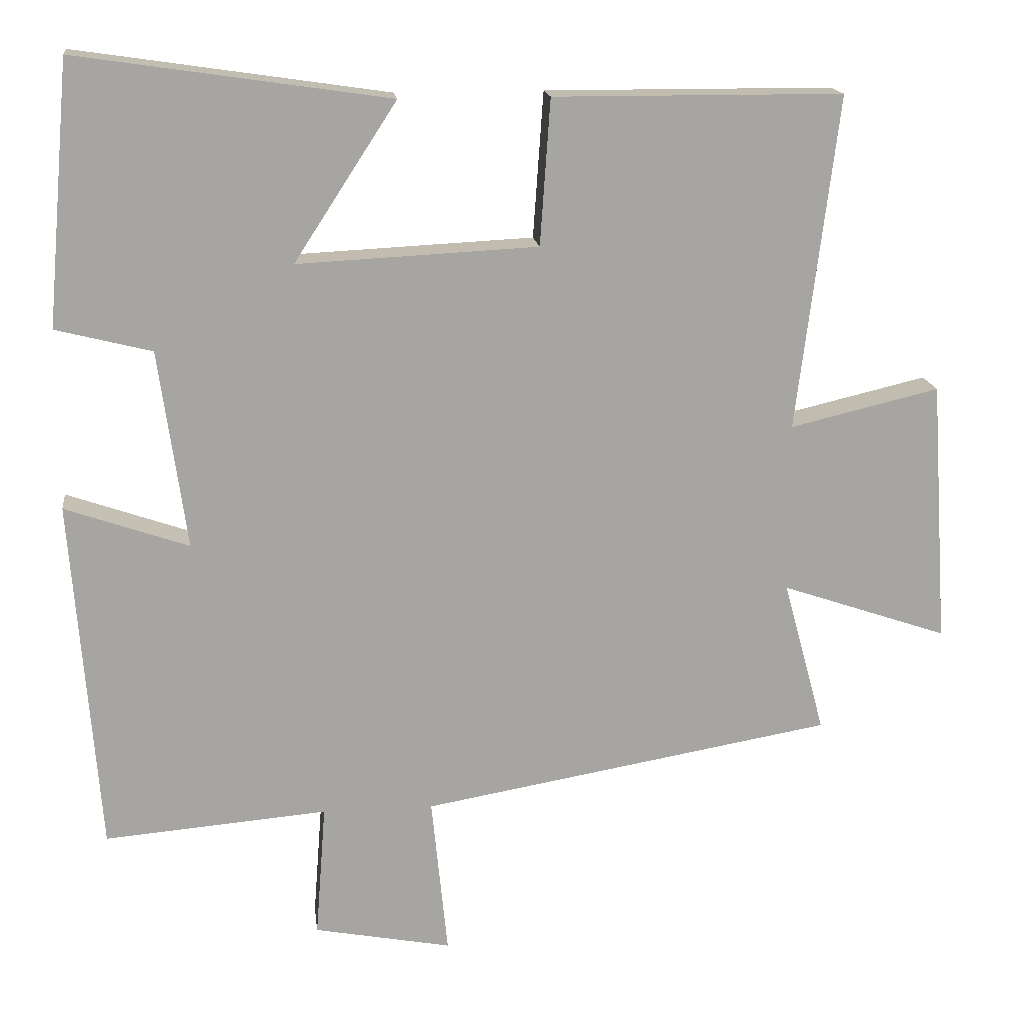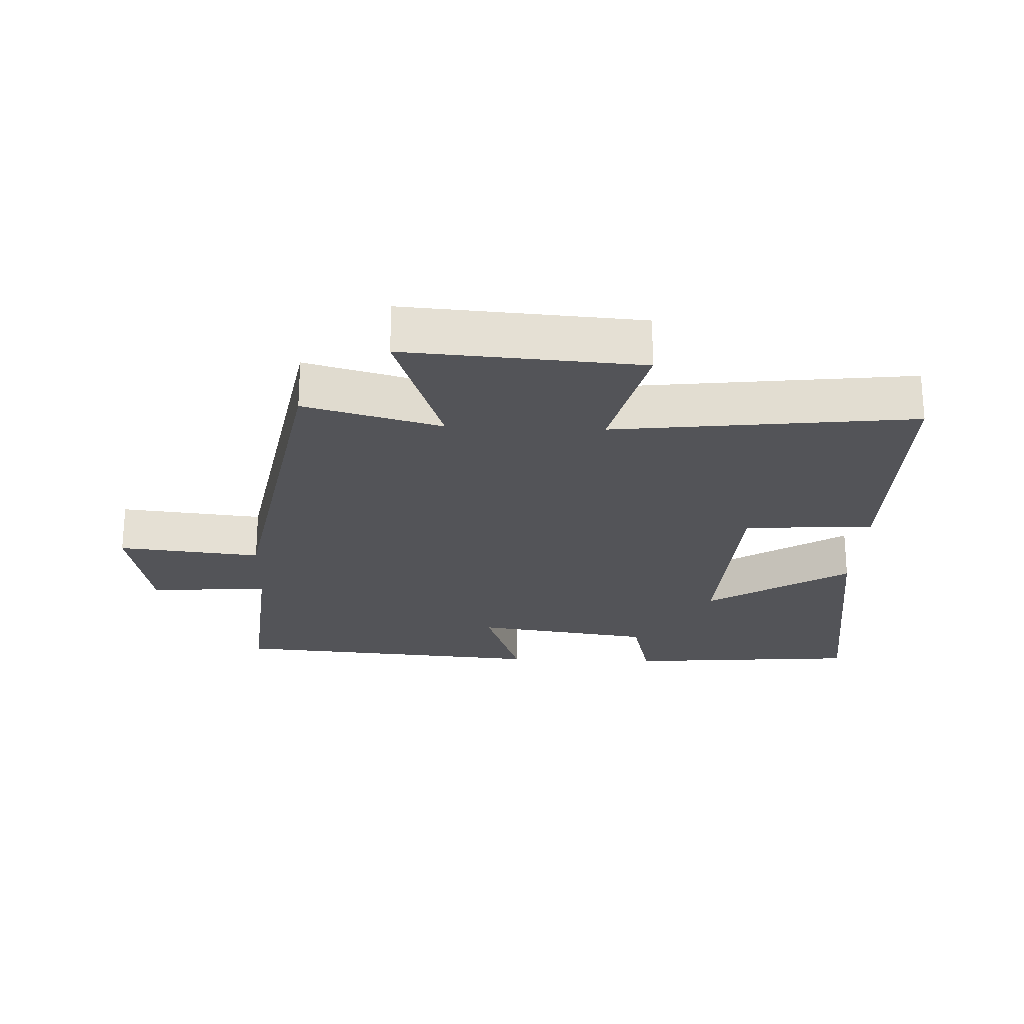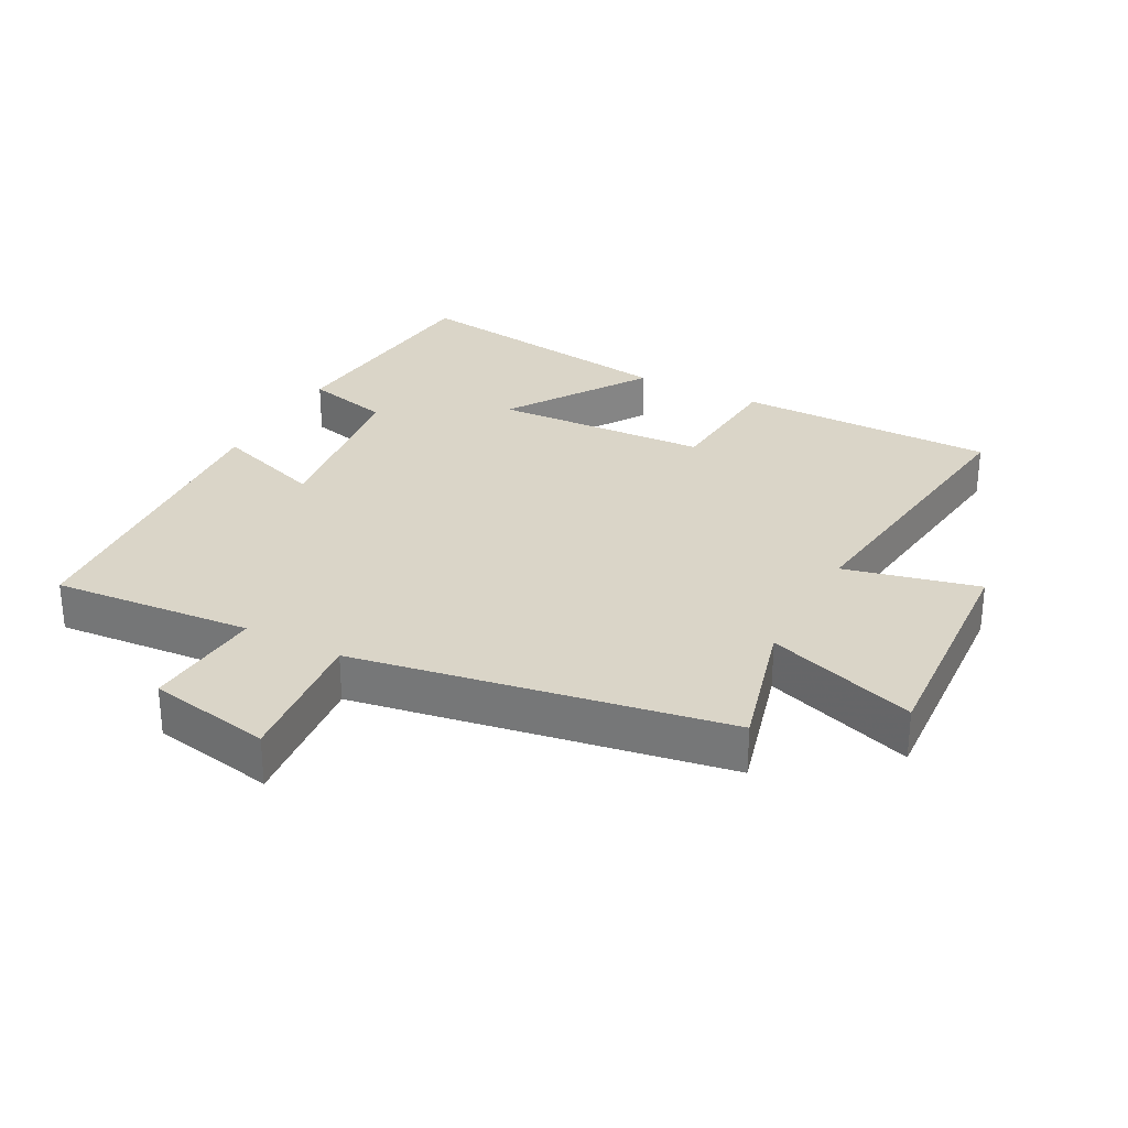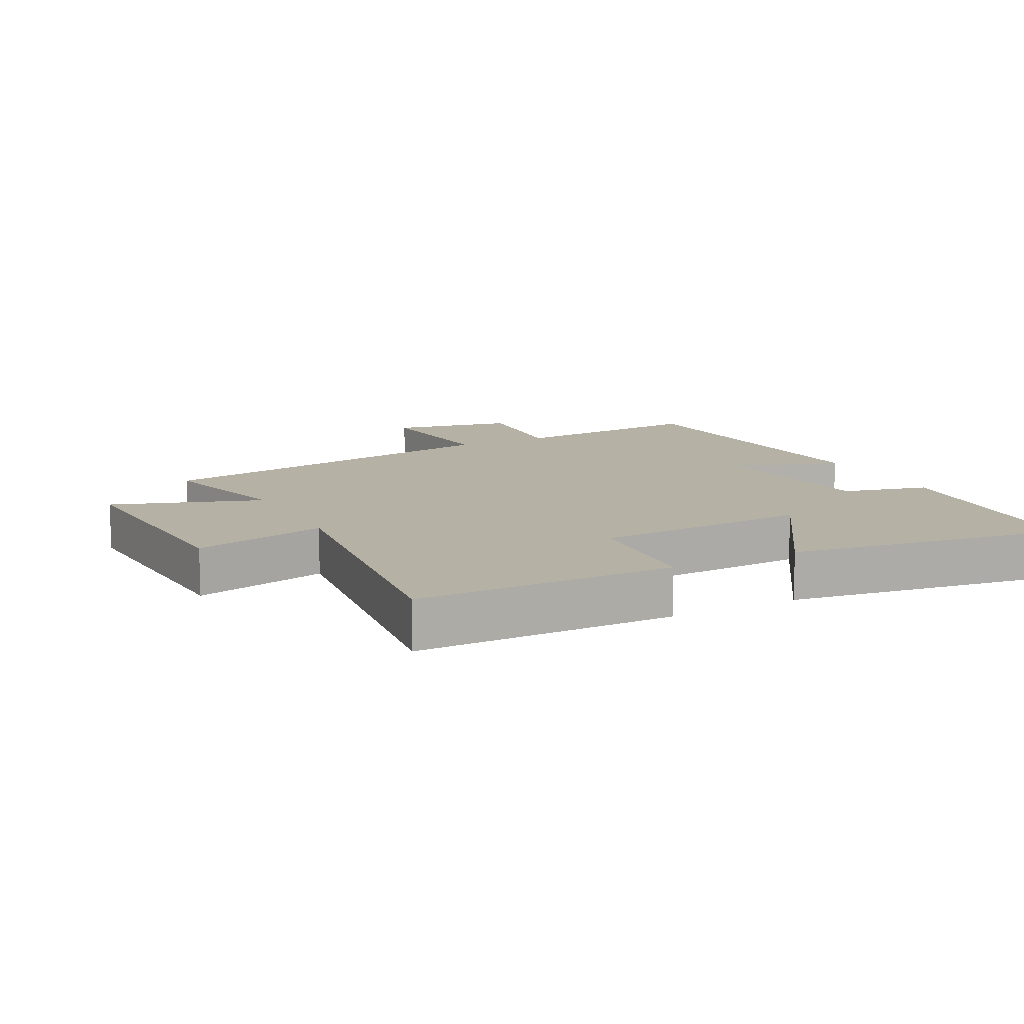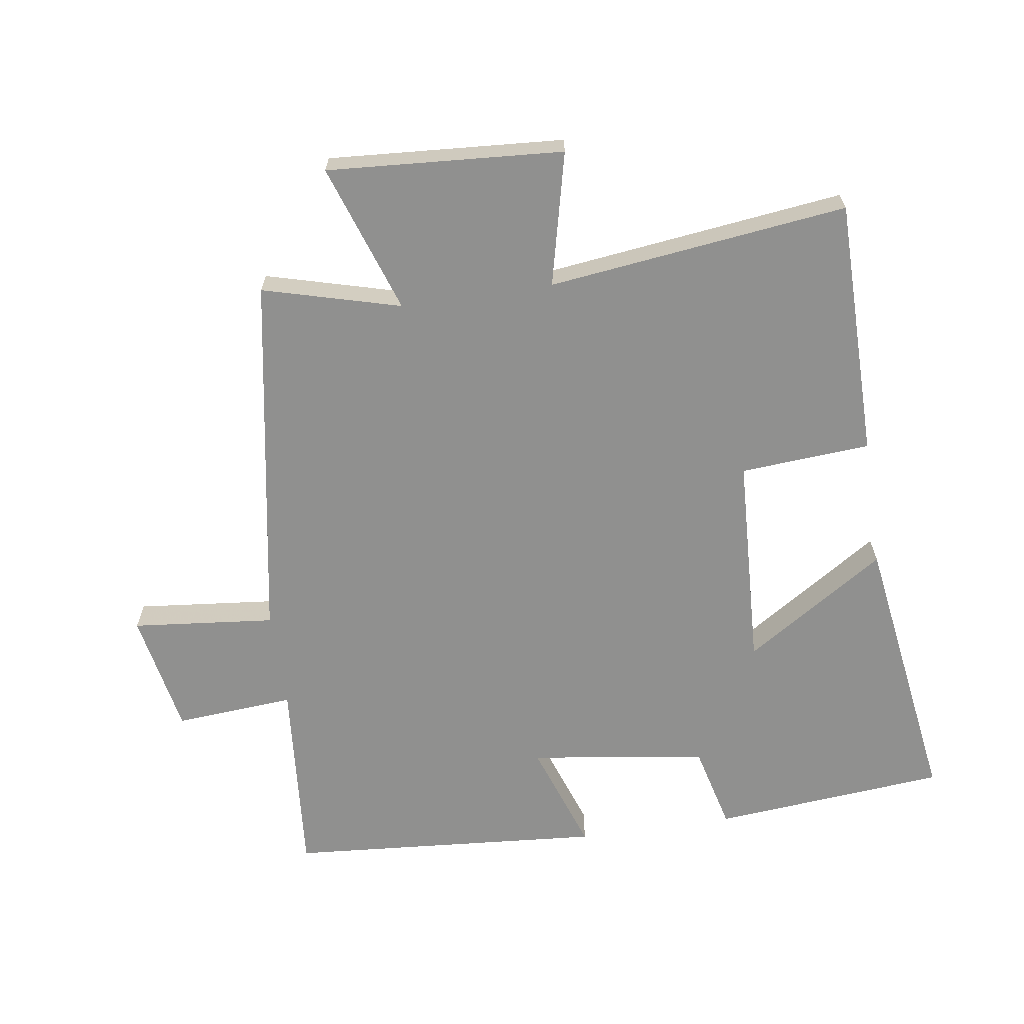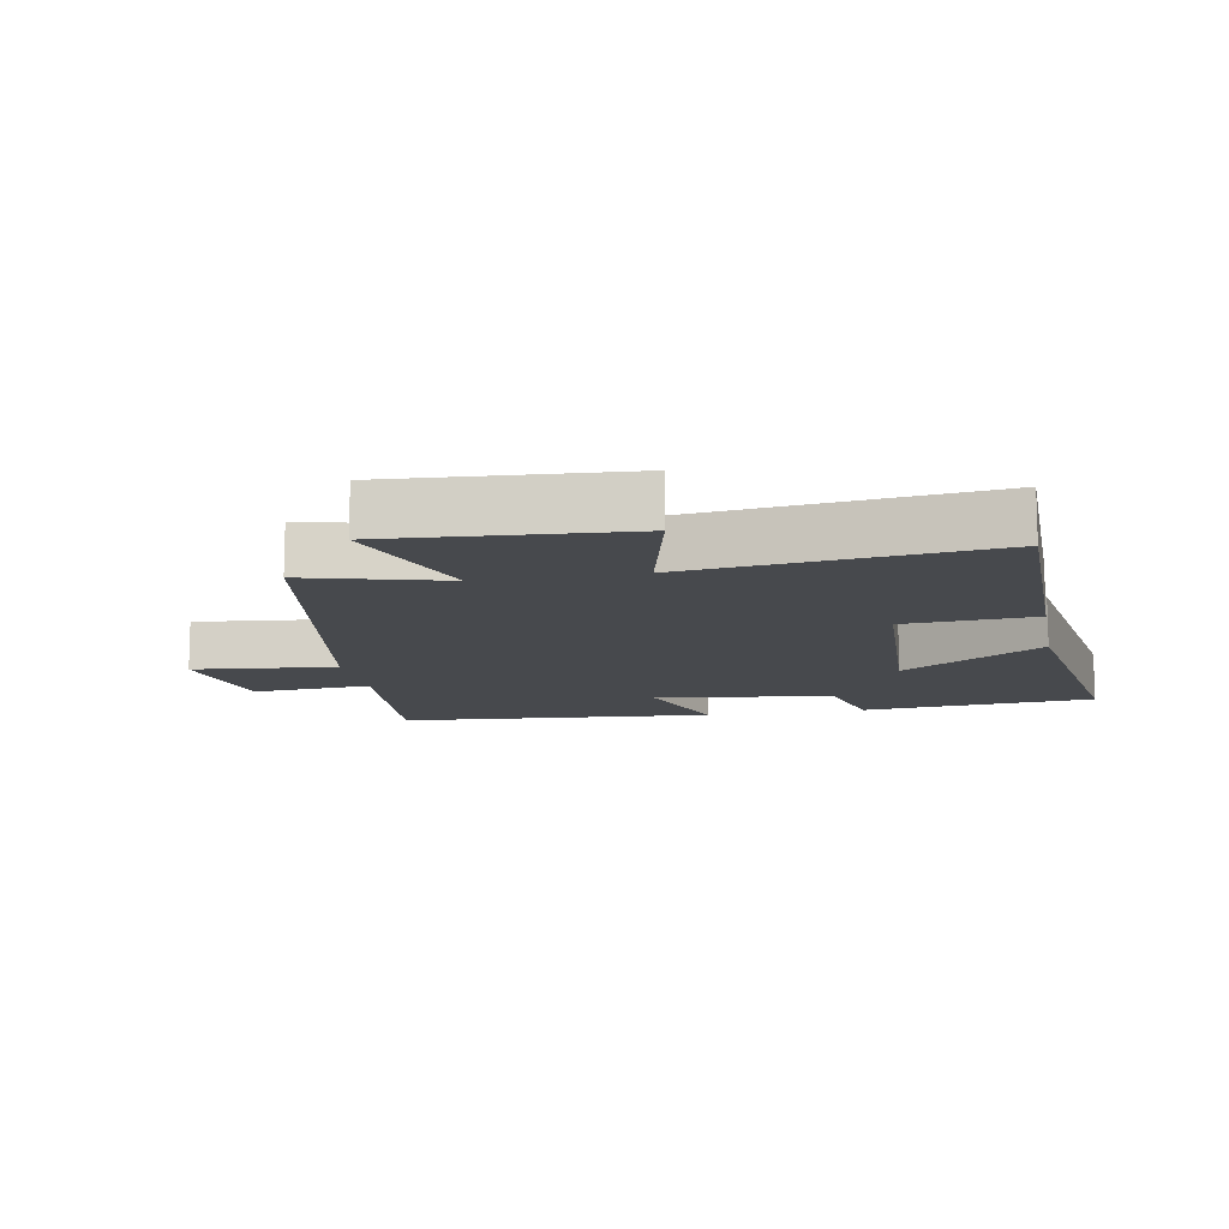
<metadata>
{"format":"obj","ext":"obj","renderer":"f3d","projection":"perspective","resolution":1024,"background":"white","views":[{"elev":16.5,"azim":173.0,"up":"+Z"},{"elev":-23.6,"azim":-92.6,"up":"+Y"},{"elev":29.2,"azim":-152.0,"up":"+Y"},{"elev":11.9,"azim":-27.2,"up":"+Y"},{"elev":-65.6,"azim":-81.6,"up":"+Y"},{"elev":-12.1,"azim":-79.5,"up":"+Y"}]}
</metadata>
<code>
v 0.468 0.07 0.563
v 0.5 0.07 0.205
v 0.369 0.07 0.172
v 0.331 0.07 -0.1
v 0.5 0.07 -0.041
v 0.463 0.07 -0.525
v 0.158 0.07 -0.5
v 0.172 0.07 -0.683
v -0.016 0.07 -0.719
v 0.006 0.07 -0.5
v -0.557 0.07 -0.403
v -0.5 0.07 -0.193
v -0.728 0.07 -0.271
v -0.704 0.07 0.089
v -0.5 0.07 0.041
v -0.556 0.07 0.498
v -0.161 0.07 0.5
v -0.147 0.07 0.301
v 0.181 0.07 0.285
v 0.041 0.07 0.5
v 0.468 0 0.563
v 0.5 0 0.205
v 0.369 0 0.172
v 0.331 0 -0.1
v 0.5 0 -0.041
v 0.463 0 -0.525
v 0.158 0 -0.5
v 0.172 0 -0.683
v -0.016 0 -0.719
v 0.006 0 -0.5
v -0.557 0 -0.403
v -0.5 0 -0.193
v -0.728 0 -0.271
v -0.704 0 0.089
v -0.5 0 0.041
v -0.556 0 0.498
v -0.161 0 0.5
v -0.147 0 0.301
v 0.181 0 0.285
v 0.041 0 0.5
f 19 20 1 2
f 18 19 2 3
f 15 16 17 18
f 15 18 3 4
f 12 13 14 15
f 12 15 4
f 10 11 12 4
f 7 8 9 10
f 7 10 4 5
f 5 6 7
f 22 21 40 39
f 23 22 39 38
f 38 37 36 35
f 24 23 38 35
f 35 34 33 32
f 24 35 32
f 24 32 31 30
f 30 29 28 27
f 25 24 30 27
f 27 26 25
f 1 21 22 2
f 2 22 23 3
f 3 23 24 4
f 4 24 25 5
f 5 25 26 6
f 6 26 27 7
f 7 27 28 8
f 8 28 29 9
f 9 29 30 10
f 10 30 31 11
f 11 31 32 12
f 12 32 33 13
f 13 33 34 14
f 14 34 35 15
f 15 35 36 16
f 16 36 37 17
f 17 37 38 18
f 18 38 39 19
f 19 39 40 20
f 20 40 21 1

</code>
